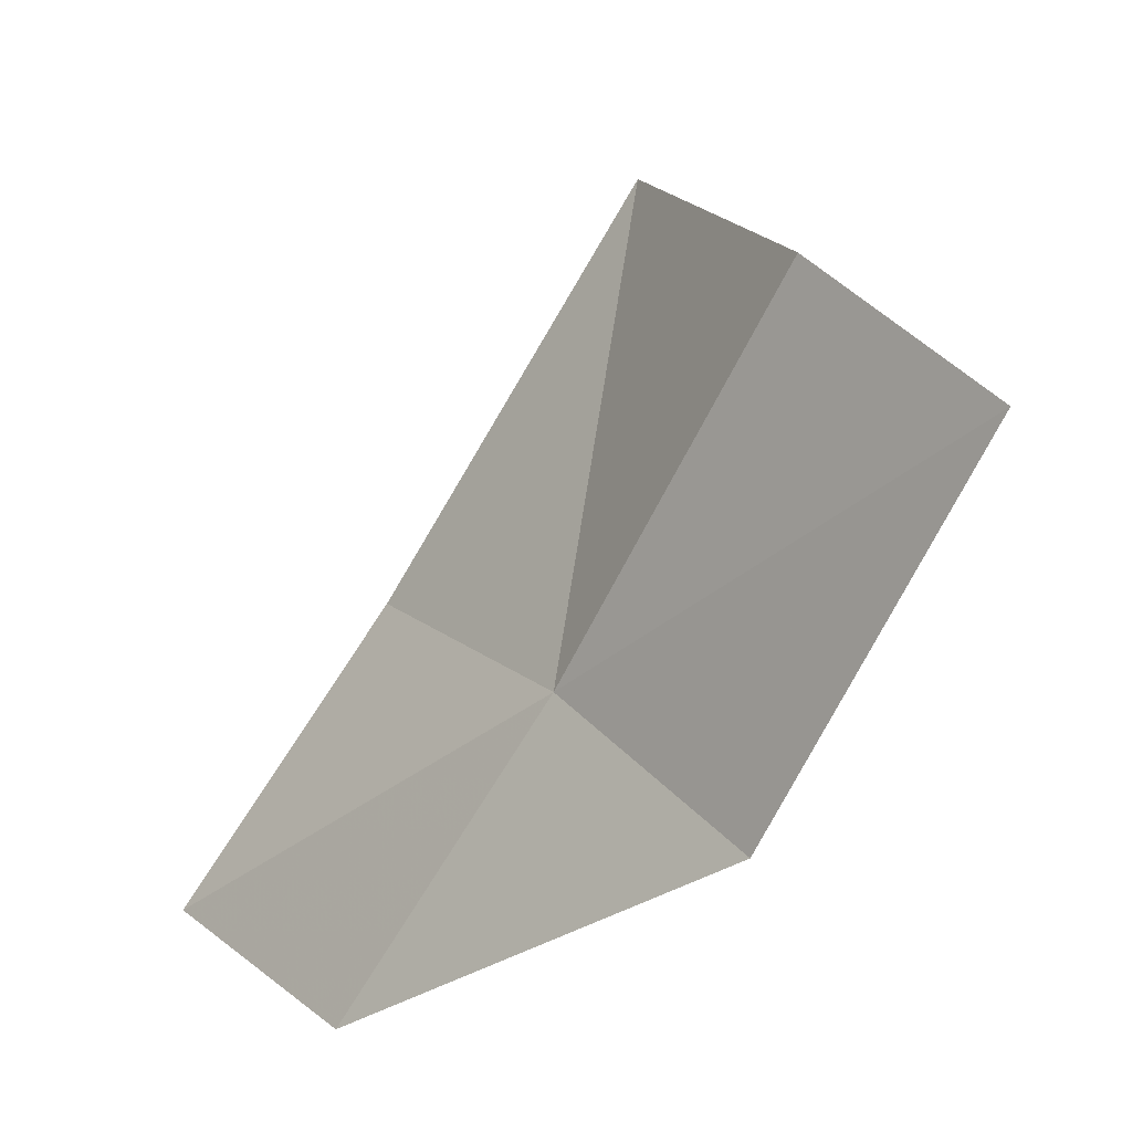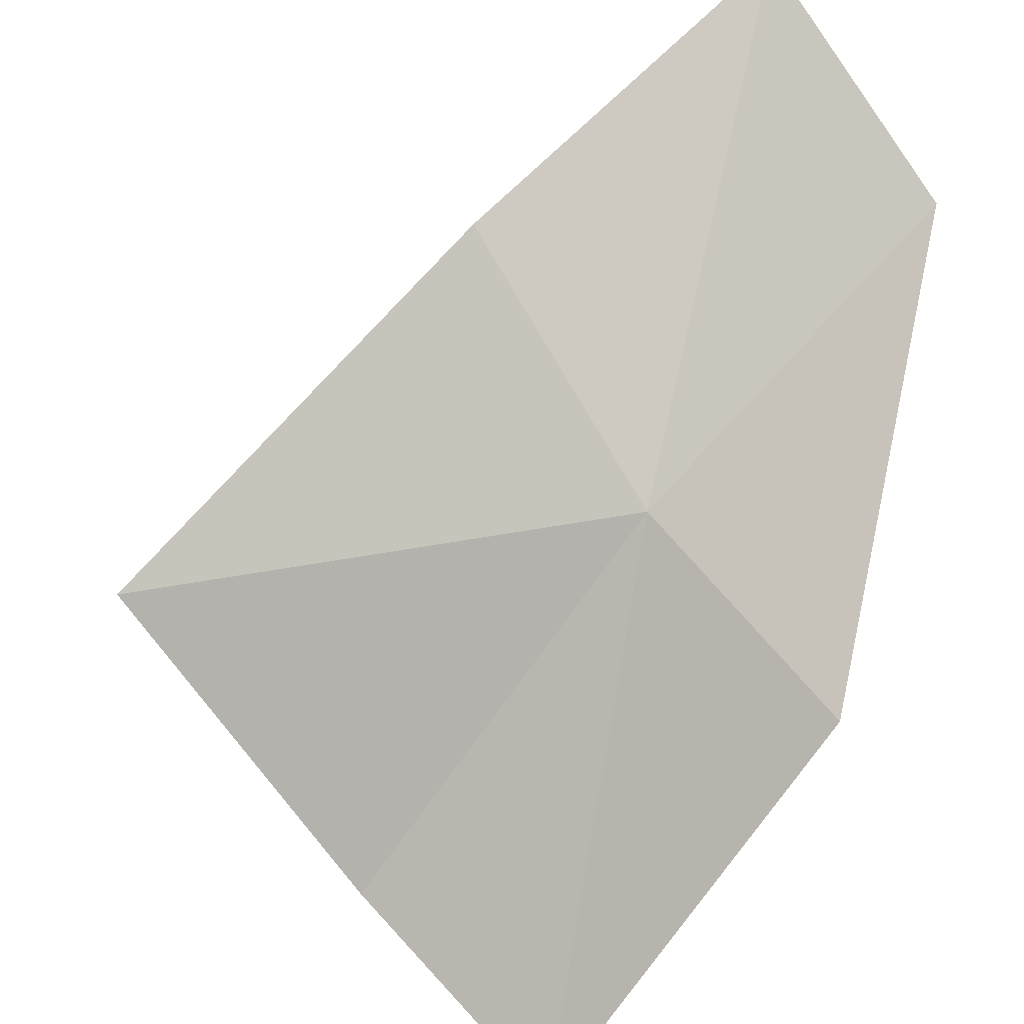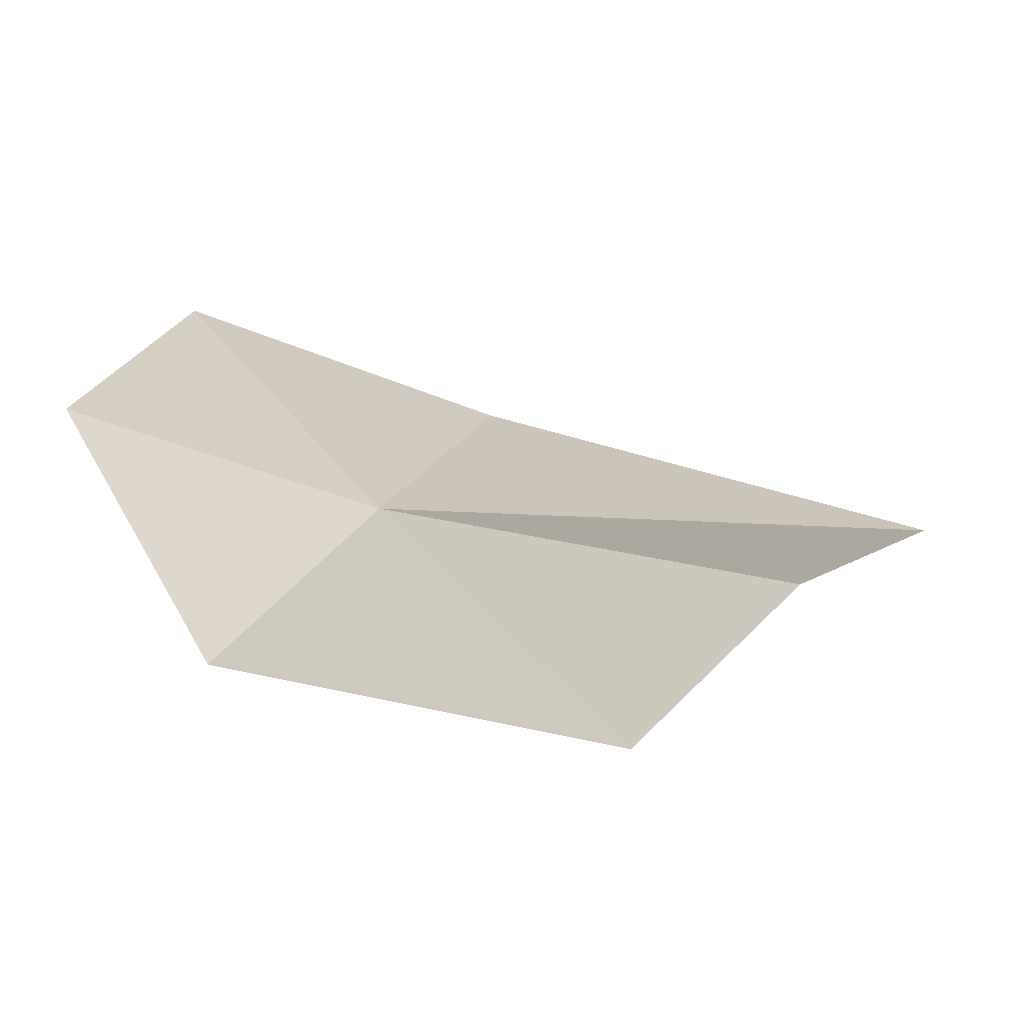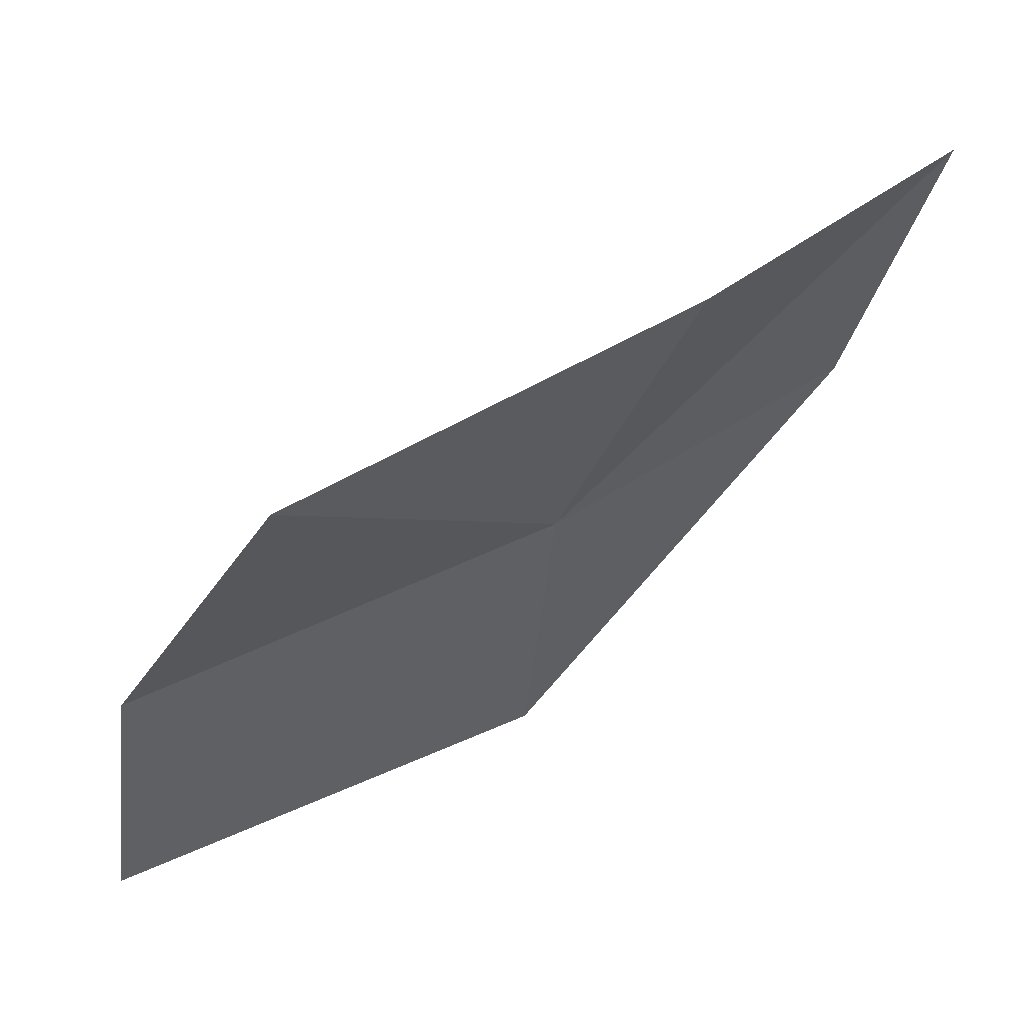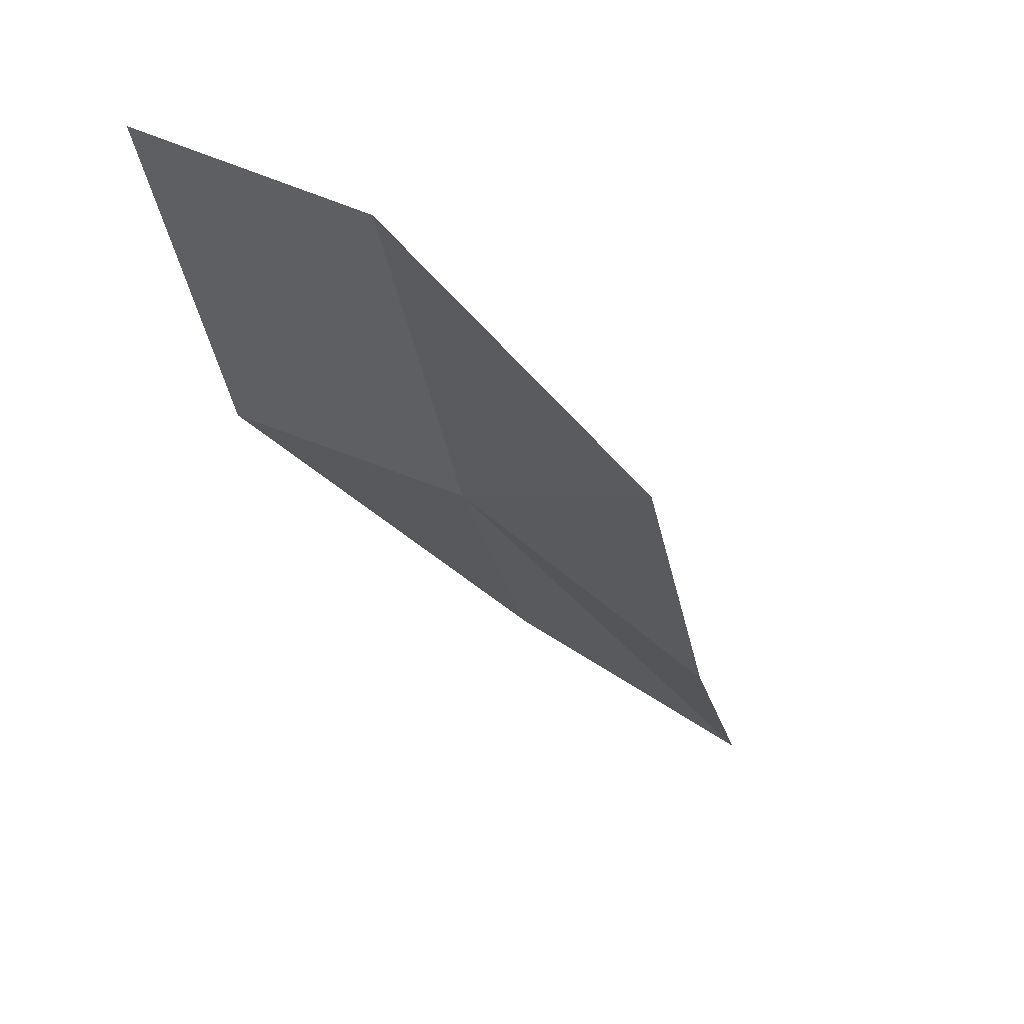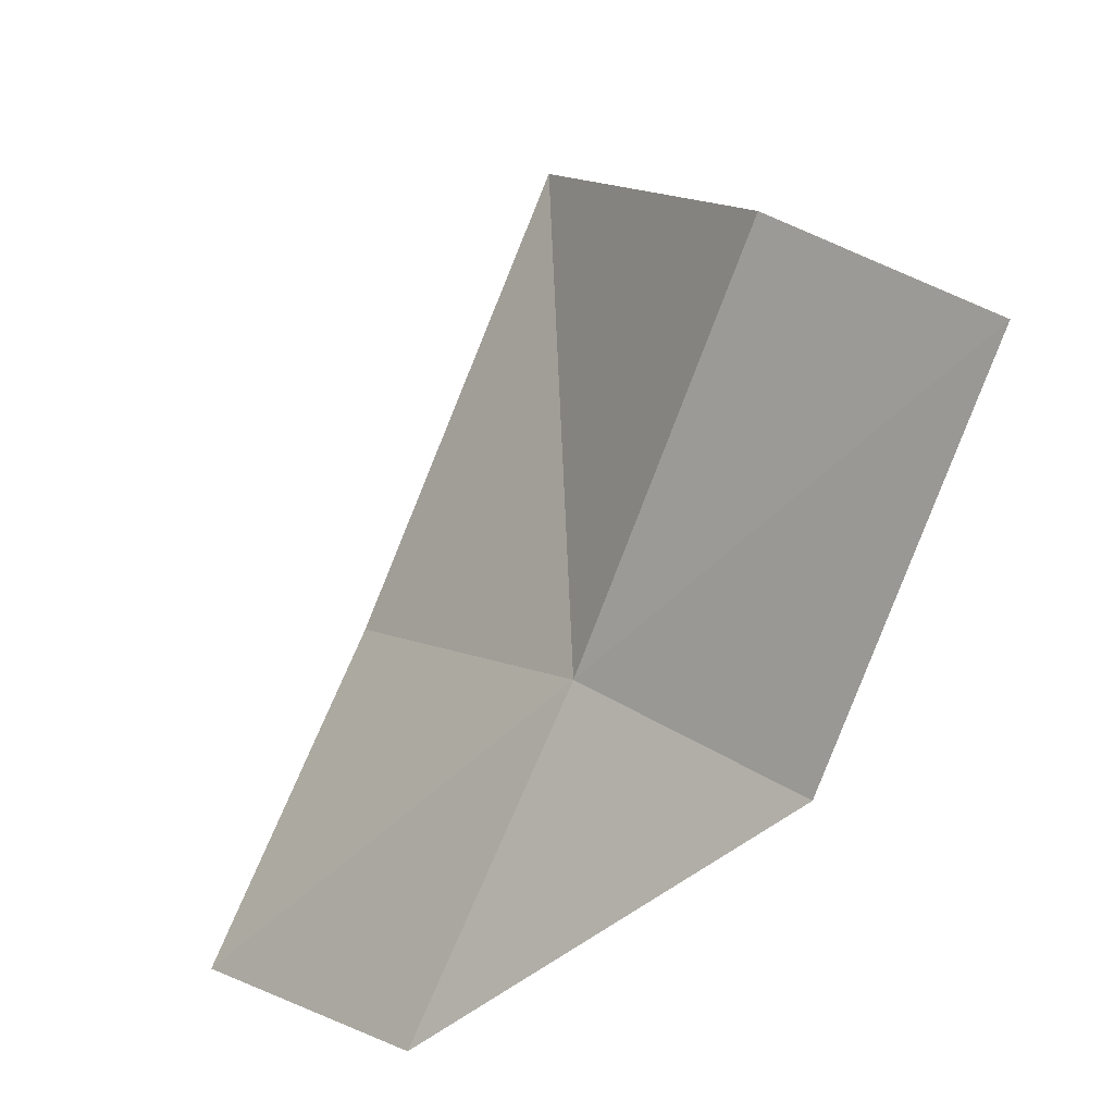
<metadata>
{"format":"obj","ext":"obj","renderer":"f3d","projection":"perspective","resolution":1024,"background":"white","views":[{"elev":55.2,"azim":-80.8,"up":"+Z"},{"elev":-50.0,"azim":174.0,"up":"+Y"},{"elev":-22.7,"azim":-22.9,"up":"+Y"},{"elev":-1.4,"azim":100.3,"up":"+Y"},{"elev":19.1,"azim":68.9,"up":"+Z"},{"elev":54.3,"azim":-92.9,"up":"+Z"}]}
</metadata>
<code>
v 12.95 -26.03 20.15
v 11.58 -27.57 20.64
v 11.06 -24.71 18.13
v 14.37 -24.47 18.82
v 12.33 -23.13 17.13
v 16.79 -26.04 21.36
v 14.79 -27.36 23.01
v 13.34 -28.79 23.5
f 1 3 2
f 1 4 5
f 1 5 3
f 1 6 4
f 1 7 6
f 1 2 8
f 1 8 7

</code>
